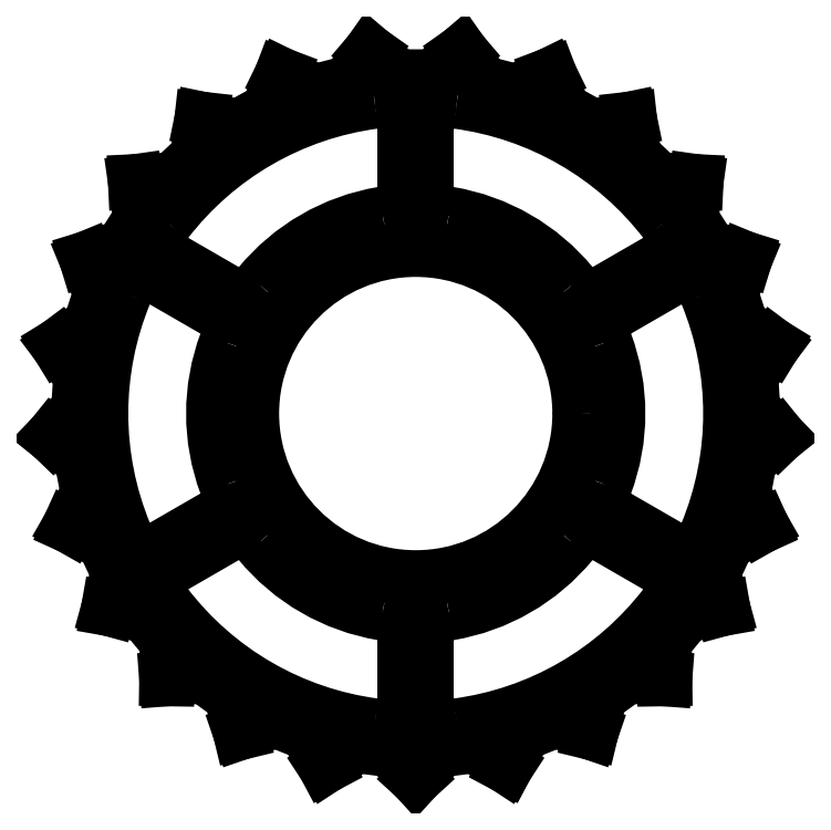
<metadata>
{"format":"dxf","ext":"dxf","renderer":"ezdxf+matplotlib","layout":"modelspace","background":"white","min_lineweight":24,"dpi":150}
</metadata>
<code>
0
SECTION
2
ENTITIES
0
CIRCLE
8
0
10
0
20
0
40
0.305
0
LINE
8
0
10
-0.02
20
-0.4192
11
-0.02
21
-0.5304
0
ARC
8
0
10
-0.07
20
-0.5304
40
0.05
50
262.5
51
0
0
ARC
8
0
10
-5.551e-17
20
1.11e-16
40
0.585
50
217.5
51
262.5
0
ARC
8
0
10
-0.4243
20
-0.3258
40
0.05
50
120
51
217.5
0
LINE
8
0
10
-0.4493
20
-0.2825
11
-0.353
21
-0.2269
0
ARC
8
0
10
-0.328
20
-0.2702
40
0.05
50
39.48
51
120
0
ARC
8
0
10
8.327e-17
20
-1.11e-16
40
0.375
50
219.5
51
260.5
0
ARC
8
0
10
-0.07
20
-0.4192
40
0.05
50
1.272e-13
51
80.52
0
LINE
8
0
10
-0.353
20
0.2269
11
-0.4493
21
0.2825
0
ARC
8
0
10
-0.4243
20
0.3258
40
0.05
50
142.5
51
240
0
ARC
8
0
10
4.441e-16
20
1.11e-16
40
0.585
50
97.52
51
142.5
0
ARC
8
0
10
-0.07
20
0.5304
40
0.05
50
360
51
97.52
0
LINE
8
0
10
-0.02
20
0.5304
11
-0.02
21
0.4192
0
ARC
8
0
10
-0.07
20
0.4192
40
0.05
50
279.5
51
360
0
ARC
8
0
10
3.886e-16
20
-8.882e-16
40
0.375
50
99.48
51
140.5
0
ARC
8
0
10
-0.328
20
0.2702
40
0.05
50
240
51
320.5
0
LINE
8
0
10
0.353
20
-0.2269
11
0.4493
21
-0.2825
0
ARC
8
0
10
0.4243
20
-0.3258
40
0.05
50
322.5
51
60
0
ARC
8
0
10
1.665e-16
20
-1.665e-16
40
0.585
50
277.5
51
322.5
0
ARC
8
0
10
0.07
20
-0.5304
40
0.05
50
180
51
277.5
0
LINE
8
0
10
0.02
20
-0.5304
11
0.02
21
-0.4192
0
ARC
8
0
10
0.07
20
-0.4192
40
0.05
50
99.48
51
180
0
ARC
8
0
10
-3.331e-16
20
7.216e-16
40
0.375
50
279.5
51
320.5
0
ARC
8
0
10
0.328
20
-0.2702
40
0.05
50
60
51
140.5
0
LINE
8
0
10
0.02
20
0.4192
11
0.02
21
0.5304
0
ARC
8
0
10
0.07
20
0.5304
40
0.05
50
82.48
51
180
0
ARC
8
0
10
-6.661e-16
20
5.551e-16
40
0.585
50
37.52
51
82.48
0
ARC
8
0
10
0.4243
20
0.3258
40
0.05
50
300
51
37.52
0
LINE
8
0
10
0.4493
20
0.2825
11
0.353
21
0.2269
0
ARC
8
0
10
0.328
20
0.2702
40
0.05
50
219.5
51
300
0
ARC
8
0
10
-1.665e-16
20
3.331e-16
40
0.375
50
39.48
51
80.52
0
ARC
8
0
10
0.07
20
0.4192
40
0.05
50
180
51
260.5
0
LINE
8
0
10
-0.373
20
-0.1923
11
-0.4693
21
-0.2479
0
ARC
8
0
10
-0.4943
20
-0.2046
40
0.05
50
202.5
51
300
0
ARC
8
0
10
1.11e-16
20
3.368e-16
40
0.585
50
157.5
51
202.5
0
ARC
8
0
10
-0.4943
20
0.2046
40
0.05
50
60
51
157.5
0
LINE
8
0
10
-0.4693
20
0.2479
11
-0.373
21
0.1923
0
ARC
8
0
10
-0.398
20
0.149
40
0.05
50
339.5
51
60
0
ARC
8
0
10
4.441e-16
20
-1.62e-16
40
0.375
50
159.5
51
200.5
0
ARC
8
0
10
-0.398
20
-0.149
40
0.05
50
300
51
20.52
0
LINE
8
0
10
0.373
20
0.1923
11
0.4693
21
0.2479
0
ARC
8
0
10
0.4943
20
0.2046
40
0.05
50
22.48
51
120
0
ARC
8
0
10
-4.441e-16
20
-4.413e-16
40
0.585
50
337.5
51
22.48
0
ARC
8
0
10
0.4943
20
-0.2046
40
0.05
50
240
51
337.5
0
LINE
8
0
10
0.4693
20
-0.2479
11
0.373
21
-0.1923
0
ARC
8
0
10
0.398
20
-0.149
40
0.05
50
159.5
51
240
0
ARC
8
0
10
-2.22e-16
20
2.439e-16
40
0.375
50
339.5
51
20.52
0
ARC
8
0
10
0.398
20
0.149
40
0.05
50
120
51
200.5
0
ARC
8
0
10
-3.331e-16
20
1.166e-15
40
0.625
50
43.93
51
49.67
0
LINE
8
0
10
0.4501
20
0.4336
11
0.5201
21
0.4303
0
LINE
8
0
10
0.5201
20
0.4303
11
0.5103
21
0.3609
0
ARC
8
0
10
-1.887e-15
20
1.388e-15
40
0.625
50
29.53
51
35.27
0
LINE
8
0
10
0.5438
20
0.308
11
0.6108
21
0.2874
0
LINE
8
0
10
0.6108
20
0.2874
11
0.584
21
0.2227
0
ARC
8
0
10
-9.992e-16
20
5.829e-16
40
0.625
50
15.13
51
20.87
0
LINE
8
0
10
0.6033
20
0.1631
11
0.663
21
0.1265
0
LINE
8
0
10
0.663
20
0.1265
11
0.621
21
0.07045
0
ARC
8
0
10
-6.661e-16
20
-1.402e-15
40
0.625
50
0.7279
51
6.472
0
LINE
8
0
10
0.6249
20
0.00794
11
0.6737
21
-0.04238
0
LINE
8
0
10
0.6737
20
-0.04238
11
0.619
21
-0.0862
0
ARC
8
0
10
-6.661e-16
20
1.138e-15
40
0.625
50
346.3
51
352.1
0
LINE
8
0
10
0.6073
20
-0.1477
11
0.642
21
-0.2086
0
LINE
8
0
10
0.642
20
-0.2086
11
0.5781
21
-0.2374
0
ARC
8
0
10
-2.22e-16
20
-4.441e-16
40
0.625
50
331.9
51
337.7
0
LINE
8
0
10
0.5515
20
-0.2941
11
0.5699
21
-0.3617
0
LINE
8
0
10
0.5699
20
-0.3617
11
0.5009
21
-0.3738
0
ARC
8
0
10
2.22e-16
20
2.554e-15
40
0.625
50
317.5
51
323.3
0
LINE
8
0
10
0.461
20
-0.422
11
0.4621
21
-0.4921
0
LINE
8
0
10
0.4621
20
-0.4921
11
0.3922
21
-0.4866
0
ARC
8
0
10
-1.11e-16
20
5.551e-16
40
0.625
50
303.1
51
308.9
0
LINE
8
0
10
0.3416
20
-0.5234
11
0.3252
21
-0.5915
0
LINE
8
0
10
0.3252
20
-0.5915
11
0.2589
21
-0.5689
0
ARC
8
0
10
-1.665e-16
20
8.882e-16
40
0.625
50
288.7
51
294.5
0
LINE
8
0
10
0.2007
20
-0.5919
11
0.1679
21
-0.6538
0
LINE
8
0
10
0.1679
20
-0.6538
11
0.1093
21
-0.6154
0
ARC
8
0
10
1.082e-15
20
4.441e-16
40
0.625
50
274.3
51
280.1
0
LINE
8
0
10
0.04717
20
-0.6232
11
0
21
-0.675
0
LINE
8
0
10
0
20
-0.675
11
-0.04717
21
-0.6232
0
ARC
8
0
10
2.776e-17
20
1.332e-15
40
0.625
50
259.9
51
265.7
0
LINE
8
0
10
-0.1093
20
-0.6154
11
-0.1679
21
-0.6538
0
LINE
8
0
10
-0.1679
20
-0.6538
11
-0.2007
21
-0.5919
0
ARC
8
0
10
-2.776e-16
20
1.11e-15
40
0.625
50
245.5
51
251.3
0
LINE
8
0
10
-0.2589
20
-0.5689
11
-0.3252
21
-0.5915
0
LINE
8
0
10
-0.3252
20
-0.5915
11
-0.3416
21
-0.5234
0
ARC
8
0
10
6.661e-16
20
5.551e-16
40
0.625
50
231.1
51
236.9
0
LINE
8
0
10
-0.3922
20
-0.4866
11
-0.4621
21
-0.4921
0
LINE
8
0
10
-0.4621
20
-0.4921
11
-0.461
21
-0.422
0
ARC
8
0
10
1.721e-15
20
-1.61e-15
40
0.625
50
216.7
51
222.5
0
LINE
8
0
10
-0.5009
20
-0.3738
11
-0.5699
21
-0.3617
0
LINE
8
0
10
-0.5699
20
-0.3617
11
-0.5515
21
-0.2941
0
ARC
8
0
10
2.442e-15
20
-9.437e-16
40
0.625
50
202.3
51
208.1
0
LINE
8
0
10
-0.5781
20
-0.2374
11
-0.642
21
-0.2086
0
LINE
8
0
10
-0.642
20
-0.2086
11
-0.6073
21
-0.1477
0
ARC
8
0
10
7.772e-16
20
-4.302e-16
40
0.625
50
187.9
51
193.7
0
LINE
8
0
10
-0.619
20
-0.0862
11
-0.6737
21
-0.04238
0
LINE
8
0
10
-0.6737
20
-0.04238
11
-0.6249
21
0.00794
0
ARC
8
0
10
6.661e-16
20
6.384e-16
40
0.625
50
173.5
51
179.3
0
LINE
8
0
10
-0.621
20
0.07045
11
-0.663
21
0.1265
0
LINE
8
0
10
-0.663
20
0.1265
11
-0.6033
21
0.1631
0
ARC
8
0
10
1.887e-15
20
-1.471e-15
40
0.625
50
159.1
51
164.9
0
LINE
8
0
10
-0.584
20
0.2227
11
-0.6108
21
0.2874
0
LINE
8
0
10
-0.6108
20
0.2874
11
-0.5438
21
0.308
0
ARC
8
0
10
6.661e-16
20
-2.22e-16
40
0.625
50
144.7
51
150.5
0
LINE
8
0
10
-0.5103
20
0.3609
11
-0.5201
21
0.4303
0
LINE
8
0
10
-0.5201
20
0.4303
11
-0.4501
21
0.4336
0
ARC
8
0
10
-3.886e-16
20
-1.998e-15
40
0.625
50
130.3
51
136.1
0
LINE
8
0
10
-0.4045
20
0.4765
11
-0.3968
21
0.5461
0
LINE
8
0
10
-0.3968
20
0.5461
11
-0.3282
21
0.5319
0
ARC
8
0
10
-2.276e-15
20
-1.221e-15
40
0.625
50
115.9
51
121.7
0
LINE
8
0
10
-0.2733
20
0.5621
11
-0.2485
21
0.6276
0
LINE
8
0
10
-0.2485
20
0.6276
11
-0.1856
21
0.5968
0
ARC
8
0
10
-1.943e-16
20
-7.772e-16
40
0.625
50
101.5
51
107.3
0
LINE
8
0
10
-0.1249
20
0.6124
11
-0.0846
21
0.6697
0
LINE
8
0
10
-0.0846
20
0.6697
11
-0.03132
21
0.6242
0
ARC
8
0
10
-4.371e-16
20
-8.882e-16
40
0.625
50
87.13
51
92.87
0
LINE
8
0
10
0.03132
20
0.6242
11
0.0846
21
0.6697
0
LINE
8
0
10
0.0846
20
0.6697
11
0.1249
21
0.6124
0
ARC
8
0
10
-7.216e-16
20
-6.661e-16
40
0.625
50
72.73
51
78.47
0
LINE
8
0
10
0.1856
20
0.5968
11
0.2485
21
0.6276
0
LINE
8
0
10
0.2485
20
0.6276
11
0.2733
21
0.5621
0
ARC
8
0
10
-1.166e-15
20
-9.992e-16
40
0.625
50
58.33
51
64.07
0
LINE
8
0
10
0.3282
20
0.5319
11
0.3968
21
0.5461
0
LINE
8
0
10
0.3968
20
0.5461
11
0.4045
21
0.4765
0
ENDSEC
0
EOF

</code>
